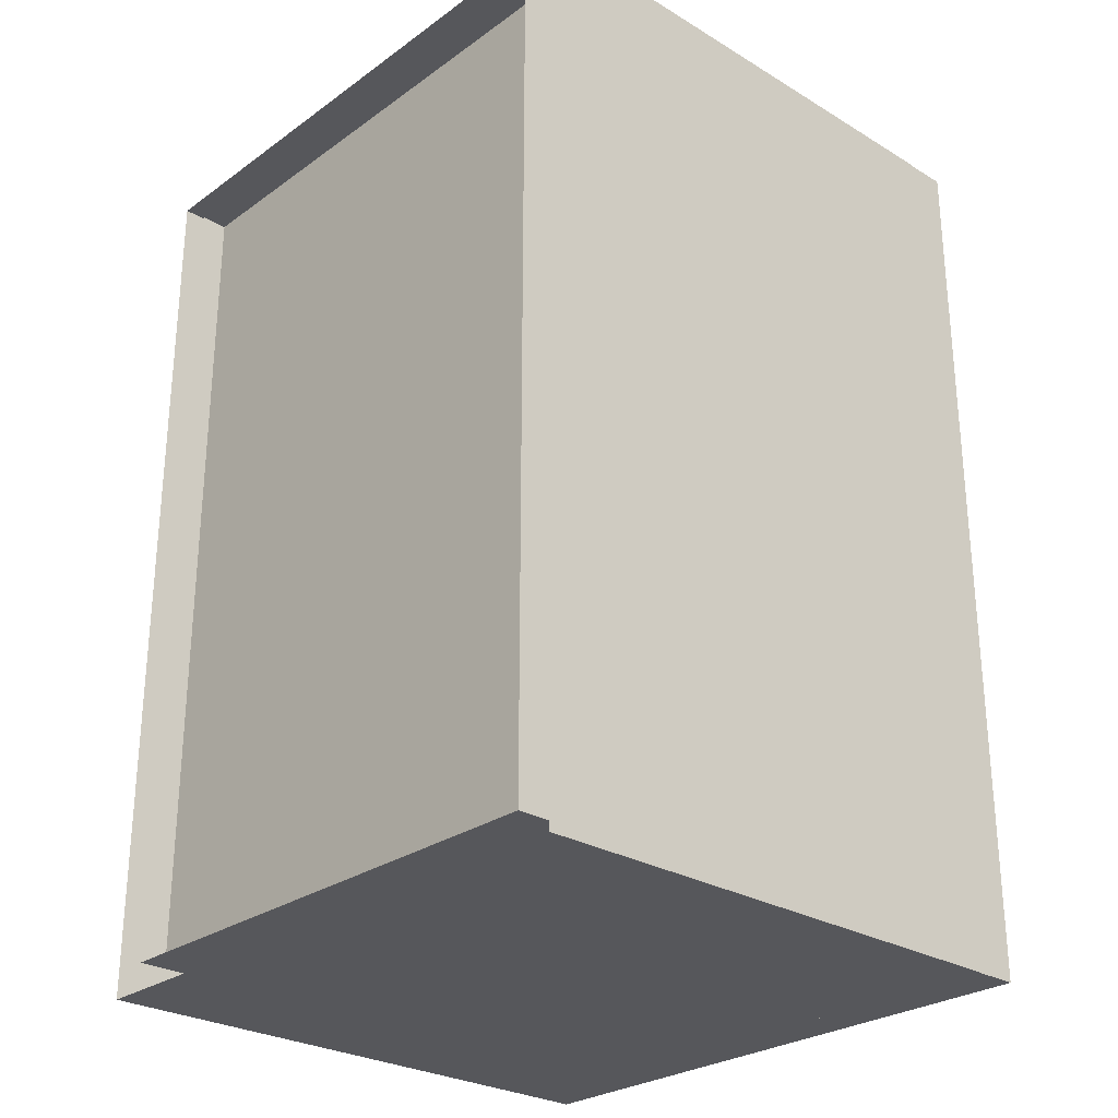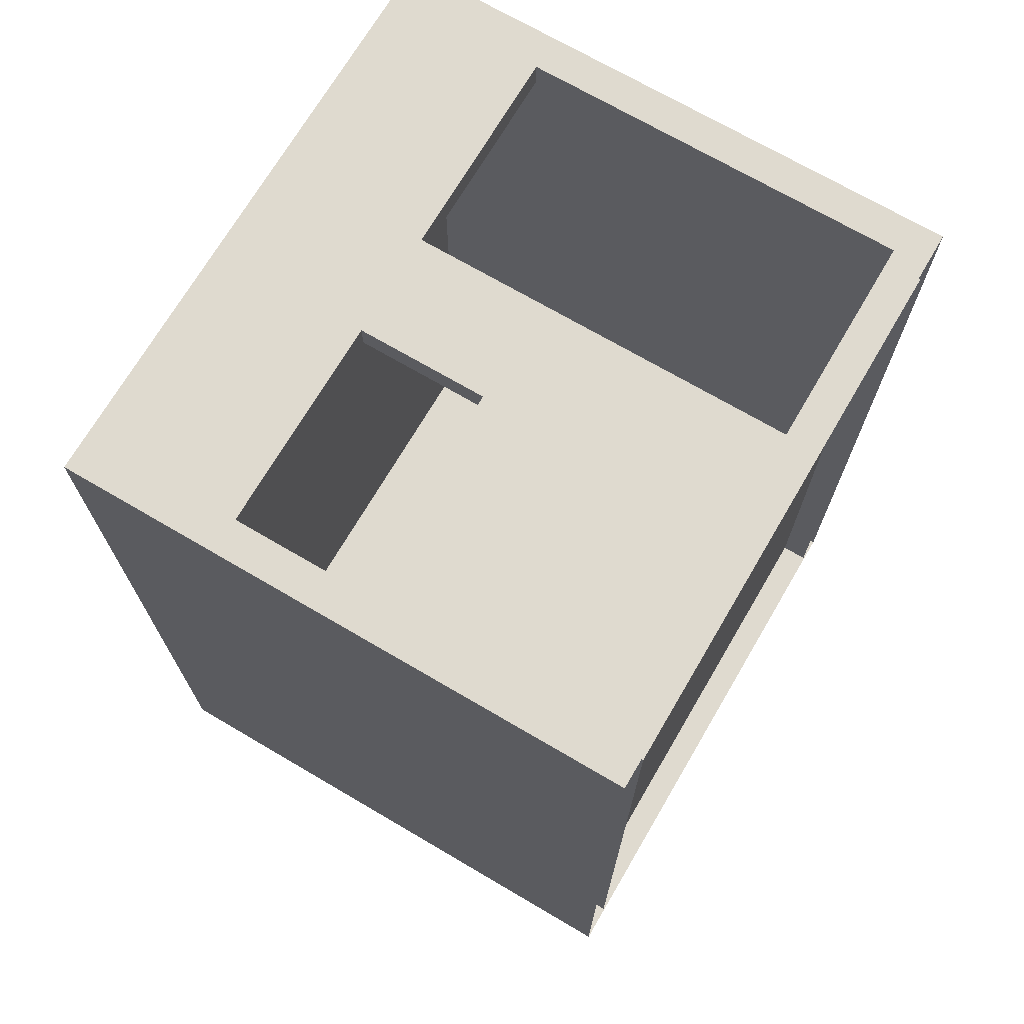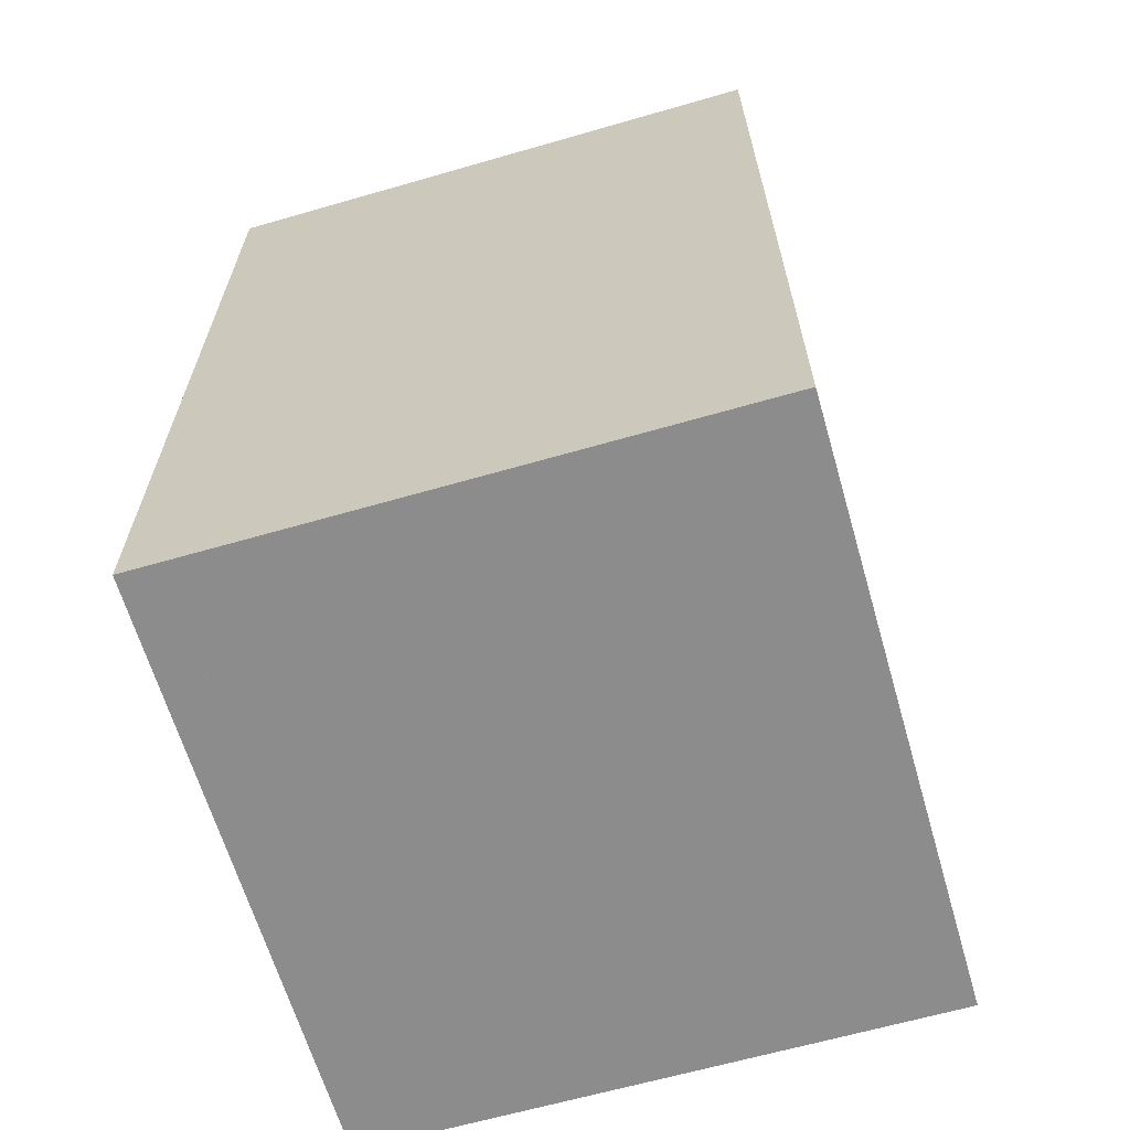
<metadata>
{"format":"obj","ext":"obj","renderer":"f3d","projection":"perspective","resolution":1024,"background":"white","views":[{"elev":-27.4,"azim":47.4,"up":"+Z"},{"elev":70.9,"azim":-59.6,"up":"+Z"},{"elev":-64.3,"azim":-73.8,"up":"+Z"}]}
</metadata>
<code>
g default
v -3.477 0 10.03
v -3.079 0 10.03
v -1.891 0 10.03
v -0.7033 0 10.03
v 0.4844 0 10.03
v 1.672 0 10.03
v 2.86 0 10.03
v 3.258 0 10.03
v -3.477 0 9.721
v -3.079 0 9.721
v -1.891 0 9.721
v -0.7033 0 9.721
v 0.4844 0 9.721
v 1.672 0 9.721
v 2.86 0 9.721
v 3.258 0 9.721
v -3.477 0 8.533
v -3.079 0 8.533
v 2.86 0 8.533
v 3.258 0 8.533
v -3.477 0 7.345
v -3.079 0 7.345
v 2.86 0 7.345
v 3.258 0 7.345
v -3.477 0 6.158
v -3.079 0 6.158
v 2.86 0 6.158
v 3.258 0 6.158
v -3.477 0 4.97
v -3.079 0 4.97
v 2.86 0 4.97
v 3.258 0 4.97
v -3.477 0 3.782
v -3.079 0 3.782
v 2.86 0 3.782
v 3.258 0 3.782
v -3.477 0 2.595
v -3.079 0 2.595
v 2.86 0 2.595
v 3.258 0 2.595
v -3.477 0 1.407
v -3.079 0 1.407
v 2.86 0 1.407
v 3.258 0 1.407
v -3.477 0 0.2192
v -3.079 0 0.2192
v -1.891 0 0.2192
v -0.7033 0 0.2192
v 0.4844 0 0.2192
v 1.672 0 0.2192
v 2.86 0 0.2192
v 3.258 0 0.2192
v -3.477 0 -0.08973
v -3.079 0 -0.08973
v -1.891 0 -0.08973
v -0.7033 0 -0.08973
v 0.4844 0 -0.08973
v 1.672 0 -0.08973
v 2.86 0 -0.08973
v 3.258 0 -0.08973
v -3.477 5.943 10.03
v -3.079 5.943 10.03
v -3.079 5.943 9.721
v -3.477 5.943 9.721
v -1.891 5.943 10.03
v -1.891 5.943 9.721
v -0.7033 5.943 10.03
v -0.7033 5.943 9.721
v 0.4844 5.943 10.03
v 0.4844 5.943 9.721
v 1.672 5.943 10.03
v 1.672 5.943 9.721
v 2.86 5.943 10.03
v 2.86 5.943 9.721
v 3.258 5.943 10.03
v 3.258 5.943 9.721
v -3.079 5.943 8.533
v -3.477 5.943 8.533
v 3.258 5.943 8.533
v 2.86 5.943 8.533
v -3.079 5.943 7.345
v -3.477 5.943 7.345
v 3.258 5.943 7.345
v 2.86 5.943 7.345
v -3.079 5.943 6.158
v -3.477 5.943 6.158
v 3.258 5.943 6.158
v 2.86 5.943 6.158
v -3.079 5.943 4.97
v -3.477 5.943 4.97
v 3.258 5.943 4.97
v 2.86 5.943 4.97
v -3.079 5.943 3.782
v -3.477 5.943 3.782
v 3.258 5.943 3.782
v 2.86 5.943 3.782
v -3.079 5.943 2.595
v -3.477 5.943 2.595
v 3.258 5.943 2.595
v 2.86 5.943 2.595
v -3.079 5.943 1.407
v -3.477 5.943 1.407
v 3.258 5.943 1.407
v 2.86 5.943 1.407
v -3.079 5.943 0.2192
v -3.477 5.943 0.2192
v 3.258 5.943 0.2192
v 2.86 5.943 0.2192
v -3.079 5.943 -0.08973
v -3.477 5.943 -0.08973
v -1.891 5.943 0.2192
v -1.891 5.943 -0.08973
v -0.7033 5.943 0.2192
v -0.7033 5.943 -0.08973
v 0.4844 5.943 0.2192
v 0.4844 5.943 -0.08973
v 1.672 5.943 0.2192
v 1.672 5.943 -0.08973
v 2.86 5.943 -0.08973
v 3.258 5.943 -0.08973
v -3.477 6.435 10.03
v -3.079 6.435 10.03
v -3.079 6.435 9.721
v -3.477 6.435 9.721
v -3.079 6.435 8.533
v -3.477 6.435 8.533
v -3.079 6.435 7.345
v -3.477 6.435 7.345
v -3.079 6.435 6.158
v -3.477 6.435 6.158
v -3.079 6.435 4.97
v -3.477 6.435 4.97
v -3.079 6.435 3.782
v -3.477 6.435 3.782
v -3.079 6.435 2.595
v -3.477 6.435 2.595
v -3.079 6.435 1.407
v -3.477 6.435 1.407
v -3.079 6.435 0.2192
v -3.477 6.435 0.2192
v -3.079 6.435 -0.08973
v -3.477 6.435 -0.08973
v 3.251 5.943 10.03
v 3.251 5.943 9.721
v 3.251 6.435 9.721
v 3.251 6.435 10.03
v 3.251 5.943 8.533
v 3.251 6.435 8.533
v 3.251 5.943 7.345
v 3.251 6.435 7.345
v 3.251 5.943 6.158
v 3.251 6.435 6.158
v 3.251 5.943 4.97
v 3.251 6.435 4.97
v 3.251 5.943 3.782
v 3.251 6.435 3.782
v 3.251 5.943 2.595
v 3.251 6.435 2.595
v 3.251 5.943 1.407
v 3.251 6.435 1.407
v 3.251 5.943 0.2192
v 3.251 6.435 0.2192
v 3.251 5.943 -0.08973
v 3.251 6.435 -0.08973
v -3.079 4.656 10.03
v -3.477 4.656 10.03
v -3.477 4.656 9.721
v -3.477 4.656 8.533
v -3.477 4.656 7.345
v -3.477 4.656 6.158
v -3.477 4.656 4.97
v -3.477 4.656 3.782
v -3.477 4.656 2.595
v -3.477 4.656 1.407
v -3.477 4.656 0.2192
v -3.477 4.656 -0.08973
v -3.079 4.656 -0.08973
v -1.891 4.656 -0.08973
v -0.7033 4.656 -0.08973
v 0.4844 4.656 -0.08973
v 1.672 4.656 -0.08973
v 2.86 4.656 -0.08973
v 3.258 4.656 -0.08973
v 3.258 4.656 0.2192
v 3.258 4.656 1.407
v 3.258 4.656 2.595
v 3.258 4.656 3.782
v 3.258 4.656 4.97
v 3.258 4.656 6.158
v 3.258 4.656 7.345
v 3.258 4.656 8.533
v 3.258 4.656 9.721
v 3.258 4.656 10.03
v 2.86 4.656 10.03
v 1.672 4.656 10.03
v 0.4844 4.656 10.03
v -0.7033 4.656 10.03
v -1.891 4.656 10.03
v -3.079 3.209 10.03
v -3.477 3.209 10.03
v -3.477 3.209 9.721
v -3.477 3.209 8.533
v -3.477 3.209 7.345
v -3.477 3.209 6.158
v -3.477 3.209 4.97
v -3.477 3.209 3.782
v -3.477 3.209 2.595
v -3.477 3.209 1.407
v -3.477 3.209 0.2192
v -3.477 3.209 -0.08973
v -3.079 3.209 -0.08973
v -1.891 3.209 -0.08973
v -0.7033 3.209 -0.08973
v 0.4844 3.209 -0.08973
v 1.672 3.209 -0.08973
v 2.86 3.209 -0.08973
v 3.258 3.209 -0.08973
v 3.258 3.209 0.2192
v 3.258 3.209 1.407
v 3.258 3.209 2.595
v 3.258 3.209 3.782
v 3.258 3.209 4.97
v 3.258 3.209 6.158
v 3.258 3.209 7.345
v 3.258 3.209 8.533
v 3.258 3.209 9.721
v 3.258 3.209 10.03
v 2.86 3.209 10.03
v 0.4844 3.209 10.03
v -0.7033 3.209 10.03
v -1.891 3.209 10.03
v -3.079 0.3686 10.03
v -3.477 0.3686 10.03
v -3.477 0.3686 9.721
v -3.477 0.3686 8.533
v -3.477 0.3686 7.345
v -3.477 0.3686 6.158
v -3.477 0.3686 4.97
v -3.477 0.3686 3.782
v -3.477 0.3686 2.595
v -3.477 0.3686 1.407
v -3.477 0.3686 0.2192
v -3.477 0.3686 -0.08973
v -3.079 0.3686 -0.08973
v -1.891 0.3686 -0.08973
v -0.7033 0.3686 -0.08973
v 0.4844 0.3686 -0.08973
v 1.672 0.3686 -0.08973
v 2.86 0.3686 -0.08973
v 3.258 0.3686 -0.08973
v 3.258 0.3686 0.2192
v 3.258 0.3686 1.407
v 3.258 0.3686 2.595
v 3.258 0.3686 3.782
v 3.258 0.3686 4.97
v 3.258 0.3686 6.158
v 3.258 0.3686 7.345
v 3.258 0.3686 8.533
v 3.258 0.3686 9.721
v 3.258 0.3686 10.03
v 2.86 0.3686 10.03
v 1.672 0.3686 10.03
v 0.4844 0.3686 10.03
v -0.7033 0.3686 10.03
v -1.891 0.3686 10.03
v -1.891 4.656 9.721
v -0.7033 4.656 9.721
v 0.4844 4.656 9.721
v 1.672 4.656 9.721
v 2.86 4.656 9.721
v 2.86 4.656 8.533
v 2.86 4.656 7.345
v 2.86 4.656 6.158
v 2.86 4.656 4.97
v 2.86 4.656 3.782
v 2.86 4.656 2.595
v 2.86 4.656 1.407
v 2.86 4.656 0.2192
v 1.672 4.656 0.2192
v 0.4844 4.656 0.2192
v -0.7033 4.656 0.2192
v -1.891 4.656 0.2192
v -3.079 4.656 0.2192
v -3.079 4.656 1.407
v -3.079 4.656 2.595
v -3.079 4.656 3.782
v -3.079 4.656 4.97
v -3.079 4.656 6.158
v -3.079 4.656 7.345
v -3.079 4.656 8.533
v -3.079 4.656 9.721
v -1.891 3.183 9.721
v -0.7033 3.183 9.721
v 0.4844 3.183 9.721
v 2.86 3.183 9.721
v 2.86 3.183 8.533
v 2.86 3.183 7.345
v 2.86 3.183 6.158
v 2.86 3.183 4.97
v 2.86 3.183 3.782
v 2.86 3.183 2.595
v 2.86 3.183 1.407
v 2.86 3.183 0.2192
v 1.672 3.183 0.2192
v 0.4844 3.183 0.2192
v -0.7033 3.183 0.2192
v -1.891 3.183 0.2192
v -3.079 3.183 0.2192
v -3.079 3.183 1.407
v -3.079 3.183 2.595
v -3.079 3.183 3.782
v -3.079 3.183 4.97
v -3.079 3.183 6.158
v -3.079 3.183 7.345
v -3.079 3.183 8.533
v -3.079 3.183 9.721
v 1.672 0.3101 9.721
v 2.86 0.3101 9.721
v 2.86 0.3101 8.533
v 2.86 0.3101 7.345
v 2.86 0.3101 6.158
v 2.86 0.3101 4.97
v 2.86 0.3101 3.782
v 2.86 0.3101 2.595
v 2.86 0.3101 1.407
v 2.86 0.3101 0.2192
v 1.672 0.3101 0.2192
v 0.4844 0.3101 0.2192
v -0.7033 0.3101 0.2192
v -1.891 0.3101 0.2192
v -3.079 0.3101 0.2192
v -3.079 0.3101 1.407
v -3.079 0.3101 2.595
v -3.079 0.3101 3.782
v -3.079 0.3101 4.97
v -3.079 0.3101 6.158
v -3.079 0.3101 7.345
v -3.079 0.3101 8.533
v -3.079 0.3101 9.721
v -1.891 0.3101 9.721
v -0.7033 0.3101 9.721
v 0.4844 0.3101 9.721
v -3.079 0.3074 9.721
v -1.891 0.3074 9.721
v -1.891 0.3074 8.533
v -3.079 0.3074 8.533
v -0.7033 0.3074 9.721
v -0.7033 0.3074 8.533
v 0.4844 0.3074 9.721
v 0.4844 0.3074 8.533
v 1.672 0.3074 9.721
v 1.672 0.3074 8.533
v 2.86 0.3074 9.721
v 2.86 0.3074 8.533
v -1.891 0.3074 7.345
v -3.079 0.3074 7.345
v -0.7033 0.3074 7.345
v 0.4844 0.3074 7.345
v 1.672 0.3074 7.345
v 2.86 0.3074 7.345
v -1.891 0.3074 6.158
v -3.079 0.3074 6.158
v -0.7033 0.3074 6.158
v 0.4844 0.3074 6.158
v 1.672 0.3074 6.158
v 2.86 0.3074 6.158
v -1.891 0.3074 4.97
v -3.079 0.3074 4.97
v -0.7033 0.3074 4.97
v 0.4844 0.3074 4.97
v 1.672 0.3074 4.97
v 2.86 0.3074 4.97
v -1.891 0.3074 3.782
v -3.079 0.3074 3.782
v -0.7033 0.3074 3.782
v 0.4844 0.3074 3.782
v 1.672 0.3074 3.782
v 2.86 0.3074 3.782
v -1.891 0.3074 2.595
v -3.079 0.3074 2.595
v -0.7033 0.3074 2.595
v 0.4844 0.3074 2.595
v 1.672 0.3074 2.595
v 2.86 0.3074 2.595
v -1.891 0.3074 1.407
v -3.079 0.3074 1.407
v -0.7033 0.3074 1.407
v 0.4844 0.3074 1.407
v 1.672 0.3074 1.407
v 2.86 0.3074 1.407
v -1.891 0.3074 0.2192
v -3.079 0.3074 0.2192
v -0.7033 0.3074 0.2192
v 0.4844 0.3074 0.2192
v 1.672 0.3074 0.2192
v 2.86 0.3074 0.2192
g pPlane1
f 121 122 123 124
f 62 65 66 63
f 65 67 68 66
f 67 69 70 68
f 69 71 72 70
f 71 73 74 72
f 73 75 76 74
f 124 123 125 126
f 343 344 345 346
f 344 347 348 345
f 347 349 350 348
f 349 351 352 350
f 351 353 354 352
f 74 76 79 80
f 126 125 127 128
f 346 345 355 356
f 345 348 357 355
f 348 350 358 357
f 350 352 359 358
f 352 354 360 359
f 80 79 83 84
f 128 127 129 130
f 356 355 361 362
f 355 357 363 361
f 357 358 364 363
f 358 359 365 364
f 359 360 366 365
f 84 83 87 88
f 130 129 131 132
f 362 361 367 368
f 361 363 369 367
f 363 364 370 369
f 364 365 371 370
f 365 366 372 371
f 88 87 91 92
f 132 131 133 134
f 368 367 373 374
f 367 369 375 373
f 369 370 376 375
f 370 371 377 376
f 371 372 378 377
f 92 91 95 96
f 134 133 135 136
f 374 373 379 380
f 373 375 381 379
f 375 376 382 381
f 376 377 383 382
f 377 378 384 383
f 96 95 99 100
f 136 135 137 138
f 380 379 385 386
f 379 381 387 385
f 381 382 388 387
f 382 383 389 388
f 383 384 390 389
f 100 99 103 104
f 138 137 139 140
f 386 385 391 392
f 385 387 393 391
f 387 388 394 393
f 388 389 395 394
f 389 390 396 395
f 104 103 107 108
f 140 139 141 142
f 105 111 112 109
f 111 113 114 112
f 113 115 116 114
f 115 117 118 116
f 117 108 119 118
f 108 107 120 119
f 1 2 232 233
f 9 1 233 234
f 2 3 265 232
f 11 10 339 340
f 3 4 264 265
f 12 11 340 341
f 4 5 263 264
f 13 12 341 342
f 5 6 262 263
f 14 13 342 317
f 6 7 261 262
f 15 14 317 318
f 7 8 260 261
f 8 16 259 260
f 10 18 338 339
f 17 9 234 235
f 16 20 258 259
f 19 15 318 319
f 18 22 337 338
f 21 17 235 236
f 20 24 257 258
f 23 19 319 320
f 22 26 336 337
f 25 21 236 237
f 24 28 256 257
f 27 23 320 321
f 26 30 335 336
f 29 25 237 238
f 28 32 255 256
f 31 27 321 322
f 30 34 334 335
f 33 29 238 239
f 32 36 254 255
f 35 31 322 323
f 34 38 333 334
f 37 33 239 240
f 36 40 253 254
f 39 35 323 324
f 38 42 332 333
f 41 37 240 241
f 40 44 252 253
f 43 39 324 325
f 42 46 331 332
f 45 41 241 242
f 44 52 251 252
f 51 43 325 326
f 54 53 243 244
f 53 45 242 243
f 46 47 330 331
f 55 54 244 245
f 47 48 329 330
f 56 55 245 246
f 48 49 328 329
f 57 56 246 247
f 49 50 327 328
f 58 57 247 248
f 50 51 326 327
f 59 58 248 249
f 52 60 250 251
f 60 59 249 250
f 61 62 122 121
f 143 144 145 146
f 64 61 121 124
f 144 147 148 145
f 78 64 124 126
f 147 149 150 148
f 82 78 126 128
f 149 151 152 150
f 86 82 128 130
f 151 153 154 152
f 90 86 130 132
f 153 155 156 154
f 94 90 132 134
f 155 157 158 156
f 98 94 134 136
f 157 159 160 158
f 102 98 136 138
f 159 161 162 160
f 106 102 138 140
f 161 163 164 162
f 109 110 142 141
f 110 106 140 142
f 62 63 144 143
f 123 122 146 145
f 122 62 143 146
f 63 77 147 144
f 125 123 145 148
f 77 81 149 147
f 127 125 148 150
f 81 85 151 149
f 129 127 150 152
f 85 89 153 151
f 131 129 152 154
f 89 93 155 153
f 133 131 154 156
f 93 97 157 155
f 135 133 156 158
f 97 101 159 157
f 137 135 158 160
f 101 105 161 159
f 139 137 160 162
f 105 109 163 161
f 109 141 164 163
f 141 139 162 164
f 166 165 62 61
f 167 166 61 64
f 168 167 64 78
f 169 168 78 82
f 170 169 82 86
f 171 170 86 90
f 172 171 90 94
f 173 172 94 98
f 174 173 98 102
f 175 174 102 106
f 176 175 106 110
f 177 176 110 109
f 178 177 109 112
f 179 178 112 114
f 180 179 114 116
f 181 180 116 118
f 182 181 118 119
f 183 182 119 120
f 184 183 120 107
f 185 184 107 103
f 186 185 103 99
f 187 186 99 95
f 188 187 95 91
f 189 188 91 87
f 190 189 87 83
f 191 190 83 79
f 192 191 79 76
f 193 192 76 75
f 194 193 75 73
f 195 194 73 71
f 196 195 71 69
f 197 196 69 67
f 198 197 67 65
f 165 198 65 62
f 200 199 165 166
f 201 200 166 167
f 202 201 167 168
f 203 202 168 169
f 204 203 169 170
f 205 204 170 171
f 206 205 171 172
f 207 206 172 173
f 208 207 173 174
f 209 208 174 175
f 210 209 175 176
f 211 210 176 177
f 212 211 177 178
f 213 212 178 179
f 214 213 179 180
f 215 214 180 181
f 216 215 181 182
f 217 216 182 183
f 218 217 183 184
f 219 218 184 185
f 220 219 185 186
f 221 220 186 187
f 222 221 187 188
f 223 222 188 189
f 224 223 189 190
f 225 224 190 191
f 226 225 191 192
f 227 226 192 193
f 228 227 193 194
f 230 229 196 197
f 233 232 199 200
f 234 233 200 201
f 235 234 201 202
f 236 235 202 203
f 237 236 203 204
f 238 237 204 205
f 239 238 205 206
f 240 239 206 207
f 241 240 207 208
f 242 241 208 209
f 243 242 209 210
f 244 243 210 211
f 245 244 211 212
f 246 245 212 213
f 247 246 213 214
f 248 247 214 215
f 249 248 215 216
f 250 249 216 217
f 251 250 217 218
f 252 251 218 219
f 253 252 219 220
f 254 253 220 221
f 255 254 221 222
f 256 255 222 223
f 257 256 223 224
f 258 257 224 225
f 259 258 225 226
f 260 259 226 227
f 261 260 227 228
f 264 263 229 230
f 265 264 230 231
f 232 265 231 199
f 267 266 66 68
f 268 267 68 70
f 269 268 70 72
f 270 269 72 74
f 271 270 74 80
f 272 271 80 84
f 273 272 84 88
f 274 273 88 92
f 275 274 92 96
f 276 275 96 100
f 277 276 100 104
f 278 277 104 108
f 279 278 108 117
f 280 279 117 115
f 281 280 115 113
f 282 281 113 111
f 283 282 111 105
f 284 283 105 101
f 285 284 101 97
f 286 285 97 93
f 287 286 93 89
f 288 287 89 85
f 289 288 85 81
f 290 289 81 77
f 291 290 77 63
f 266 291 63 66
f 294 293 267 268
f 296 295 270 271
f 297 296 271 272
f 298 297 272 273
f 299 298 273 274
f 300 299 274 275
f 301 300 275 276
f 302 301 276 277
f 303 302 277 278
f 304 303 278 279
f 305 304 279 280
f 306 305 280 281
f 307 306 281 282
f 308 307 282 283
f 309 308 283 284
f 310 309 284 285
f 311 310 285 286
f 312 311 286 287
f 313 312 287 288
f 314 313 288 289
f 315 314 289 290
f 316 315 290 291
f 319 318 295 296
f 320 319 296 297
f 321 320 297 298
f 322 321 298 299
f 323 322 299 300
f 324 323 300 301
f 325 324 301 302
f 326 325 302 303
f 327 326 303 304
f 328 327 304 305
f 329 328 305 306
f 330 329 306 307
f 331 330 307 308
f 332 331 308 309
f 333 332 309 310
f 334 333 310 311
f 335 334 311 312
f 336 335 312 313
f 337 336 313 314
f 338 337 314 315
f 339 338 315 316
f 340 339 316 292
f 341 340 292 293
f 342 341 293 294
f 10 11 344 343
f 18 10 343 346
f 11 12 347 344
f 12 13 349 347
f 13 14 351 349
f 14 15 353 351
f 15 19 354 353
f 22 18 346 356
f 19 23 360 354
f 26 22 356 362
f 23 27 366 360
f 30 26 362 368
f 27 31 372 366
f 34 30 368 374
f 31 35 378 372
f 38 34 374 380
f 35 39 384 378
f 42 38 380 386
f 39 43 390 384
f 47 46 392 391
f 46 42 386 392
f 48 47 391 393
f 49 48 393 394
f 50 49 394 395
f 43 51 396 390
f 51 50 395 396
f 198 165 291 266
f 165 199 316 291
f 199 231 292 316
f 231 230 293 292
f 230 197 267 293
f 197 198 266 267
f 195 196 268 269
f 196 229 294 268
f 229 263 342 294
f 263 262 317 342
f 262 261 318 317
f 261 228 295 318
f 228 194 270 295
f 194 195 269 270

</code>
